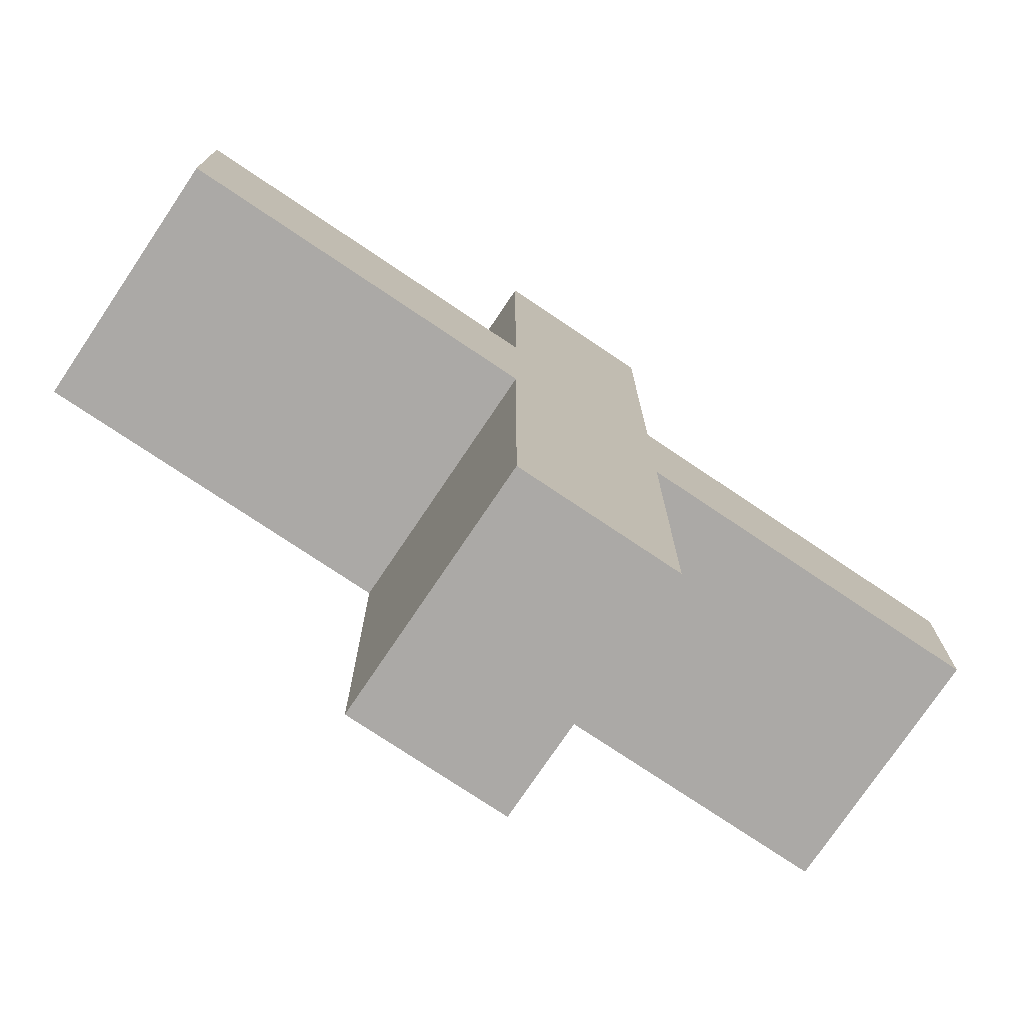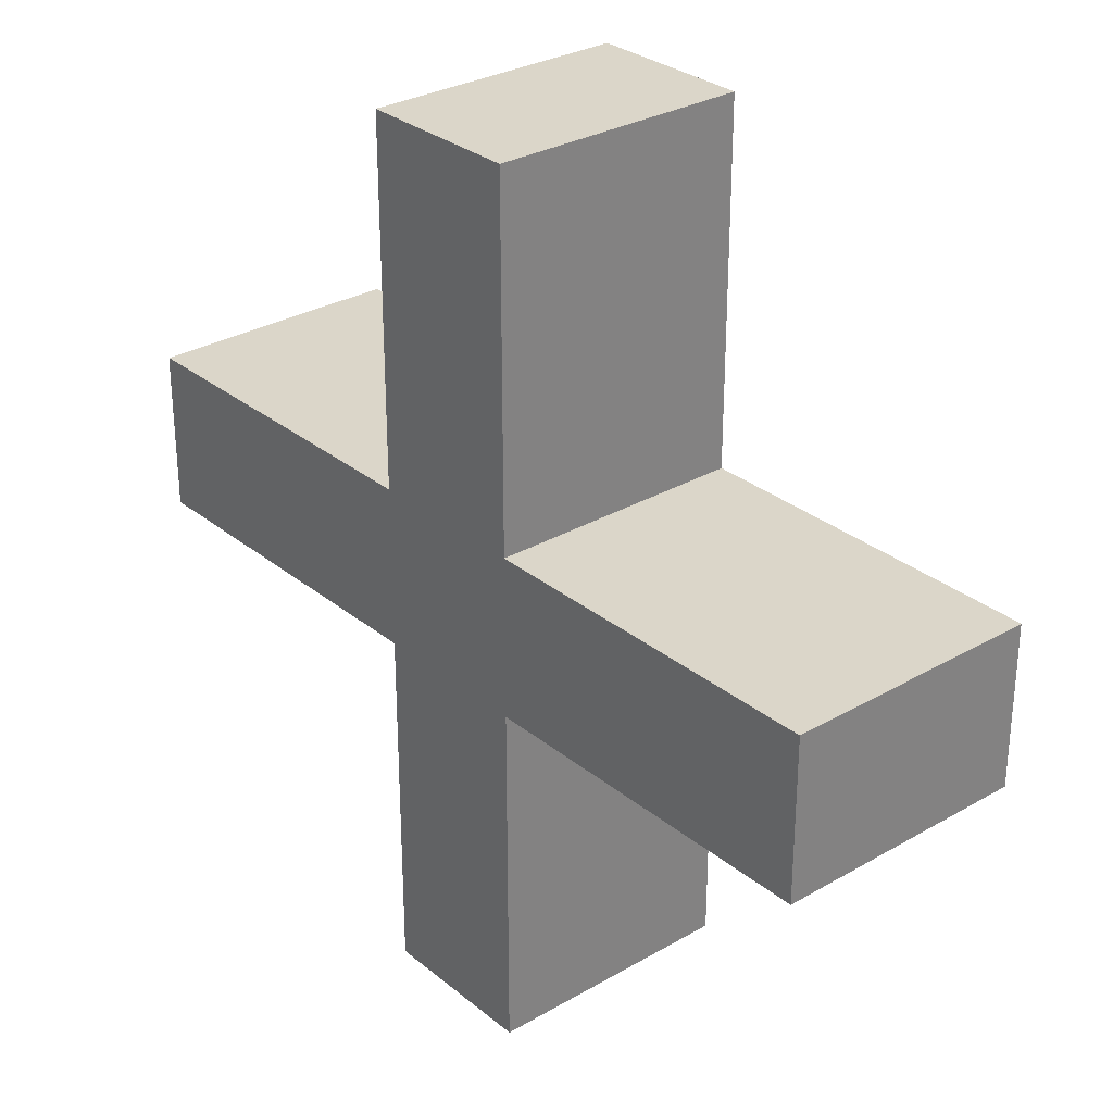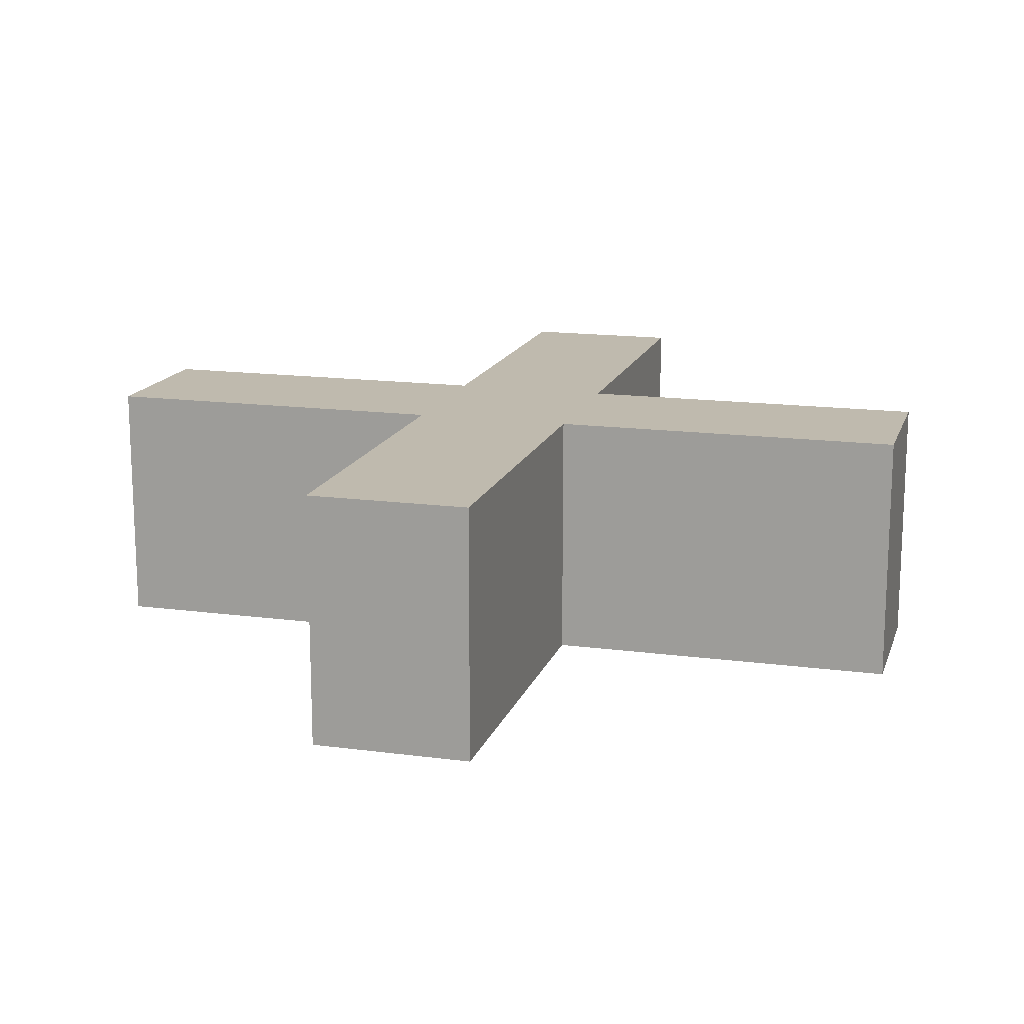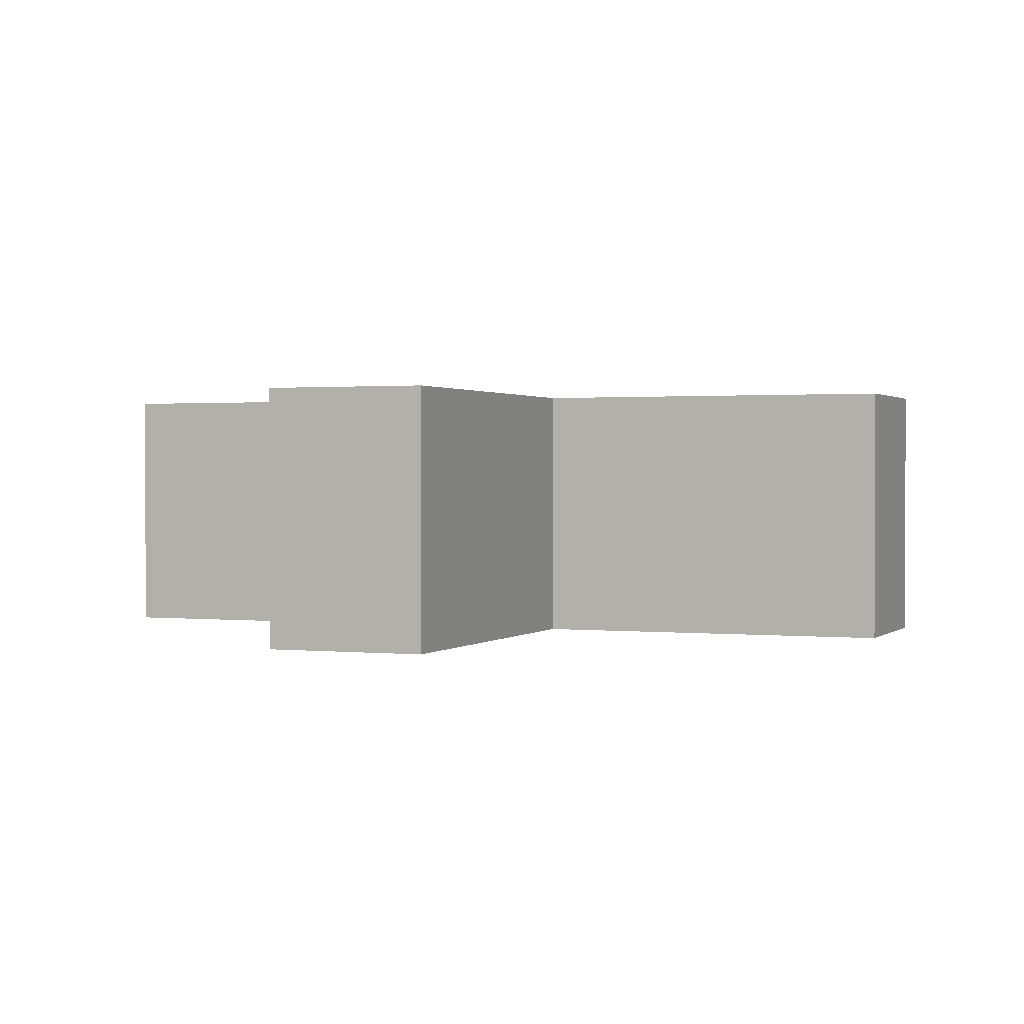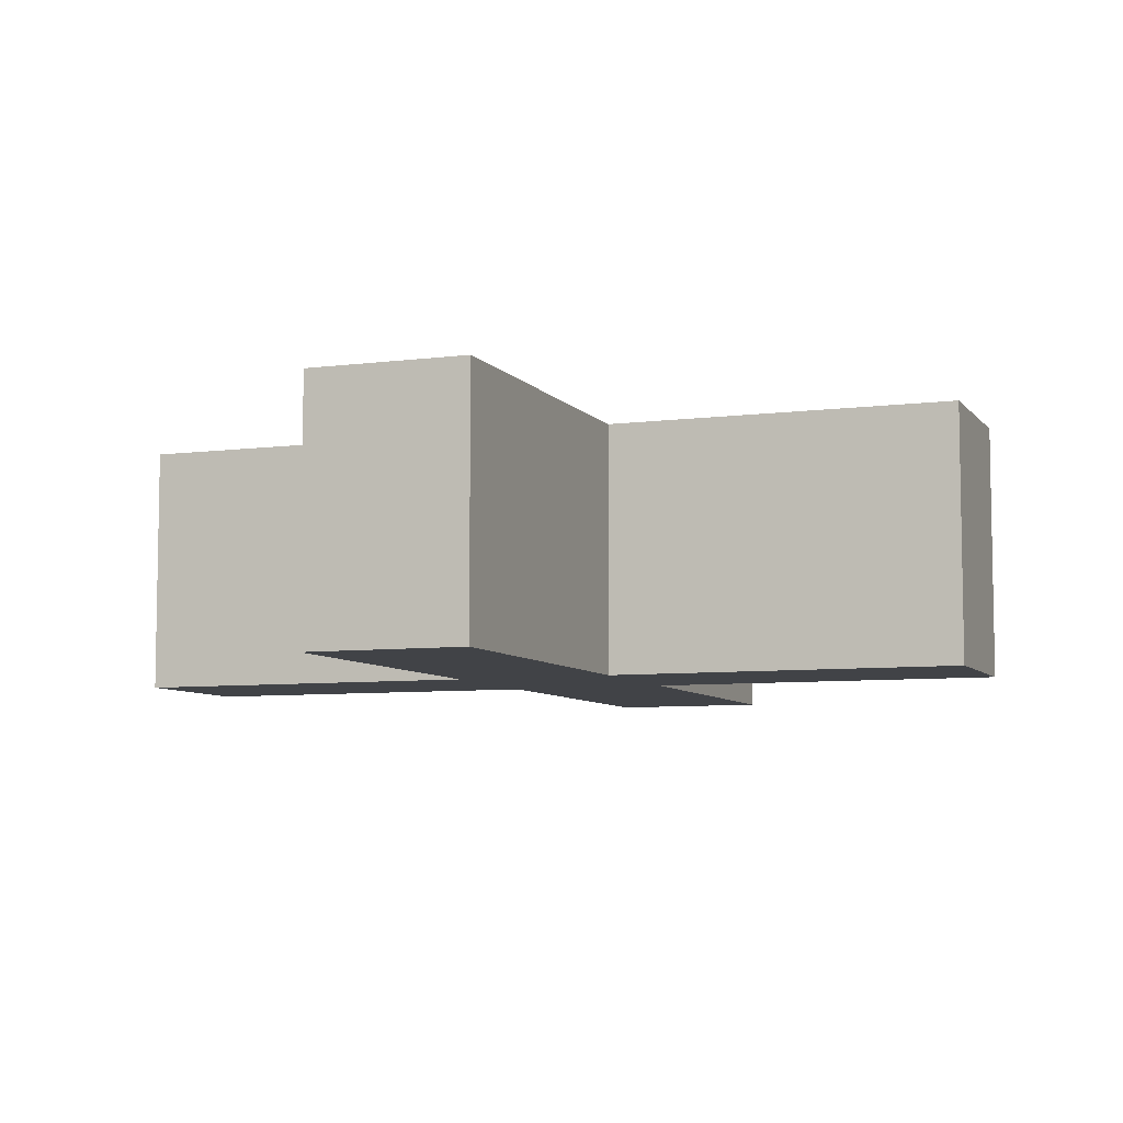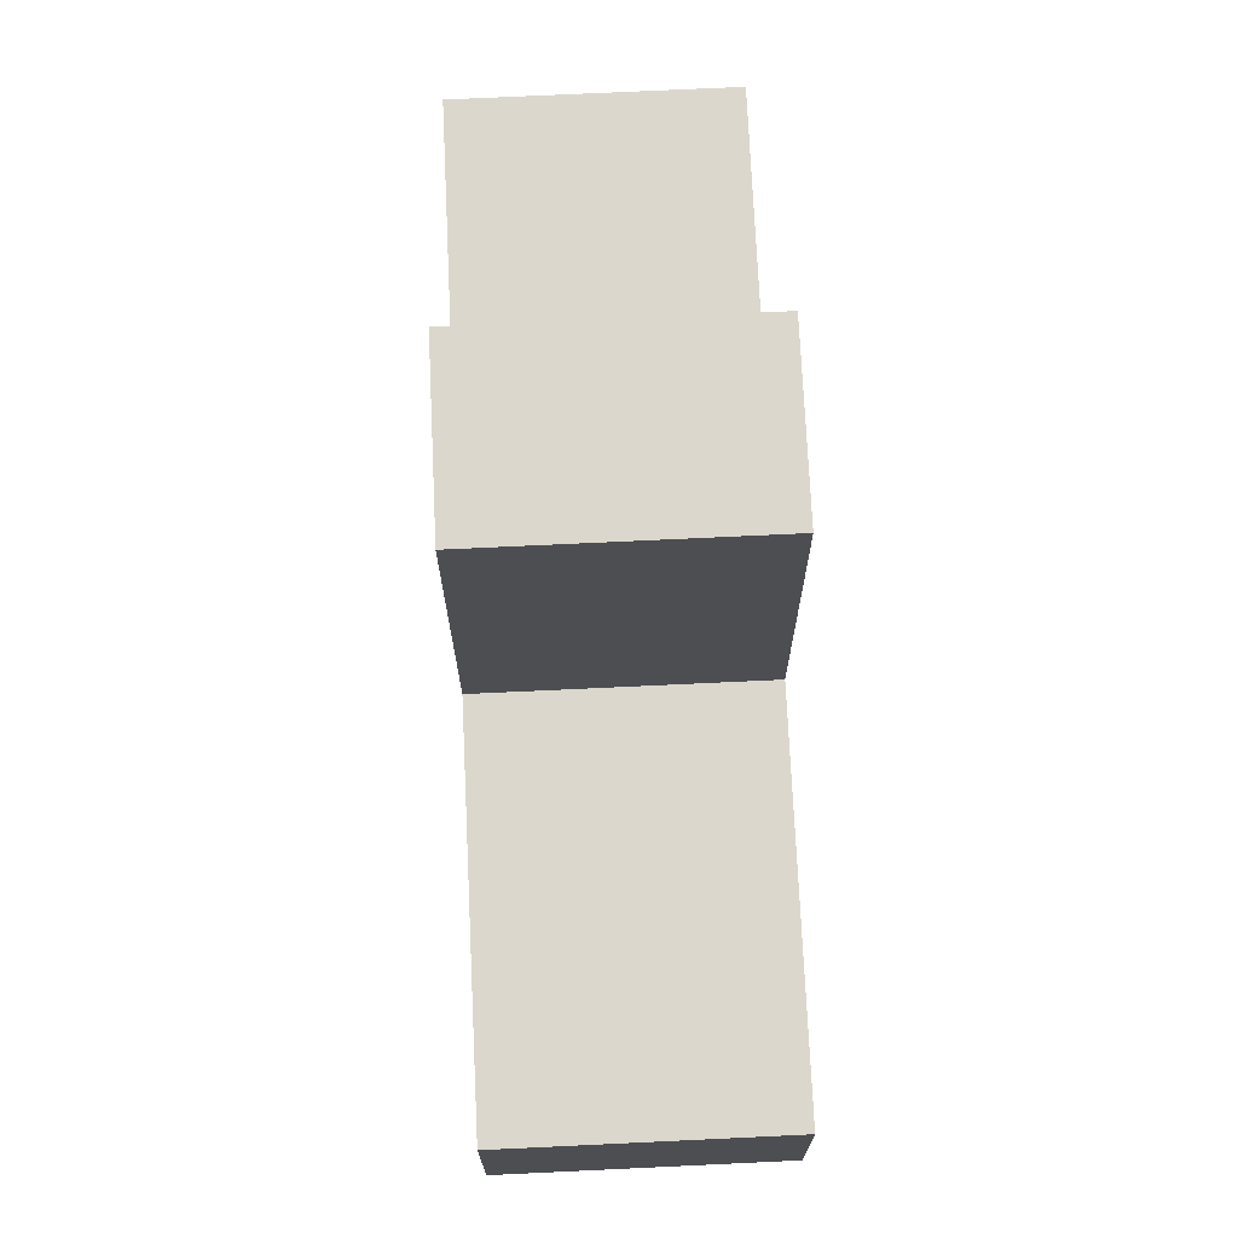
<metadata>
{"format":"obj","ext":"obj","renderer":"f3d","projection":"perspective","resolution":1024,"background":"white","views":[{"elev":-75.6,"azim":-33.9,"up":"+Y"},{"elev":29.8,"azim":-130.3,"up":"+Y"},{"elev":15.5,"azim":15.7,"up":"+Z"},{"elev":1.0,"azim":-68.4,"up":"+Z"},{"elev":-7.0,"azim":-159.3,"up":"+Z"},{"elev":72.8,"azim":-92.7,"up":"+Y"}]}
</metadata>
<code>
o ascii.042
v 17.19 3.167 5
v 17.19 3.167 -5
v 3.183 3.167 5
v 3.183 3.167 -5
v 17.19 -3.167 5
v 17.19 -3.167 -5
v 3.183 -3.167 5
v 3.183 -3.167 -5
v 3.183 -17.21 5
v 3.183 -17.21 -5
v -3.183 -17.21 5
v -3.183 -17.21 -5
v -3.183 -3.167 5
v -3.183 -3.167 -5
v -17.19 -3.167 5
v -17.19 -3.167 -5
v -17.19 3.167 5
v -17.19 3.167 -5
v -3.183 3.167 5
v -3.183 3.167 -5
v -3.183 17.21 5
v -3.183 17.21 -5
v 3.183 17.21 5
v 3.183 17.21 -5
f 1 2 3
f 3 2 4
f 5 6 1
f 1 6 2
f 7 8 5
f 5 8 6
f 9 10 7
f 7 10 8
f 11 12 9
f 9 12 10
f 13 14 11
f 11 14 12
f 15 16 13
f 13 16 14
f 17 18 15
f 15 18 16
f 19 20 17
f 17 20 18
f 21 22 19
f 19 22 20
f 23 24 21
f 21 24 22
f 3 4 23
f 23 4 24
f 1 3 5
f 5 3 7
f 7 3 19
f 13 19 17
f 15 13 17
f 23 21 3
f 3 21 19
f 7 19 13
f 9 13 11
f 9 7 13
f 22 24 20
f 20 24 4
f 14 4 8
f 12 8 10
f 12 14 8
f 4 2 8
f 8 2 6
f 4 14 20
f 20 14 16
f 18 20 16

</code>
